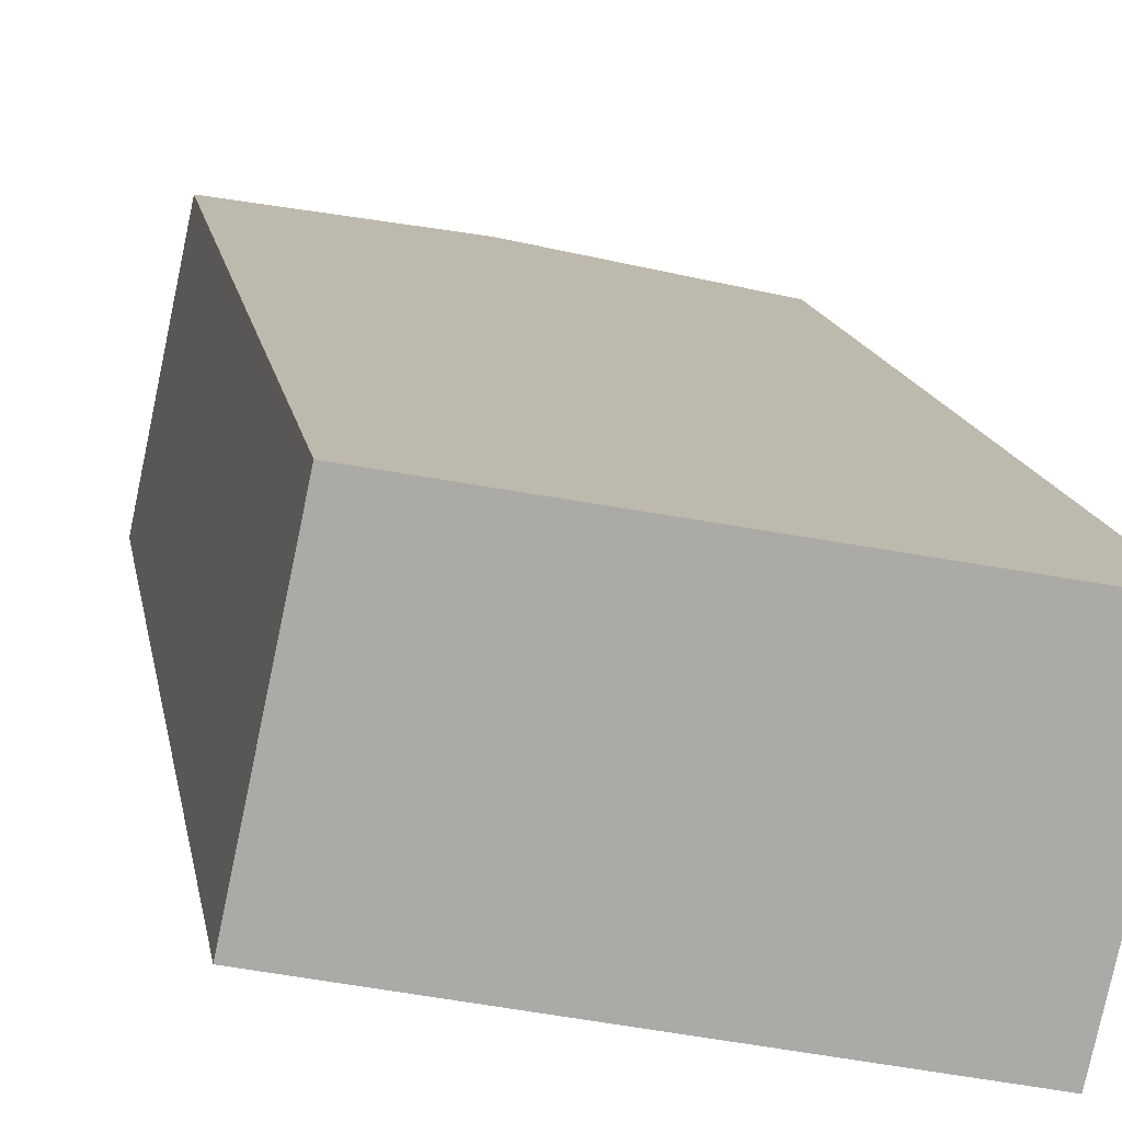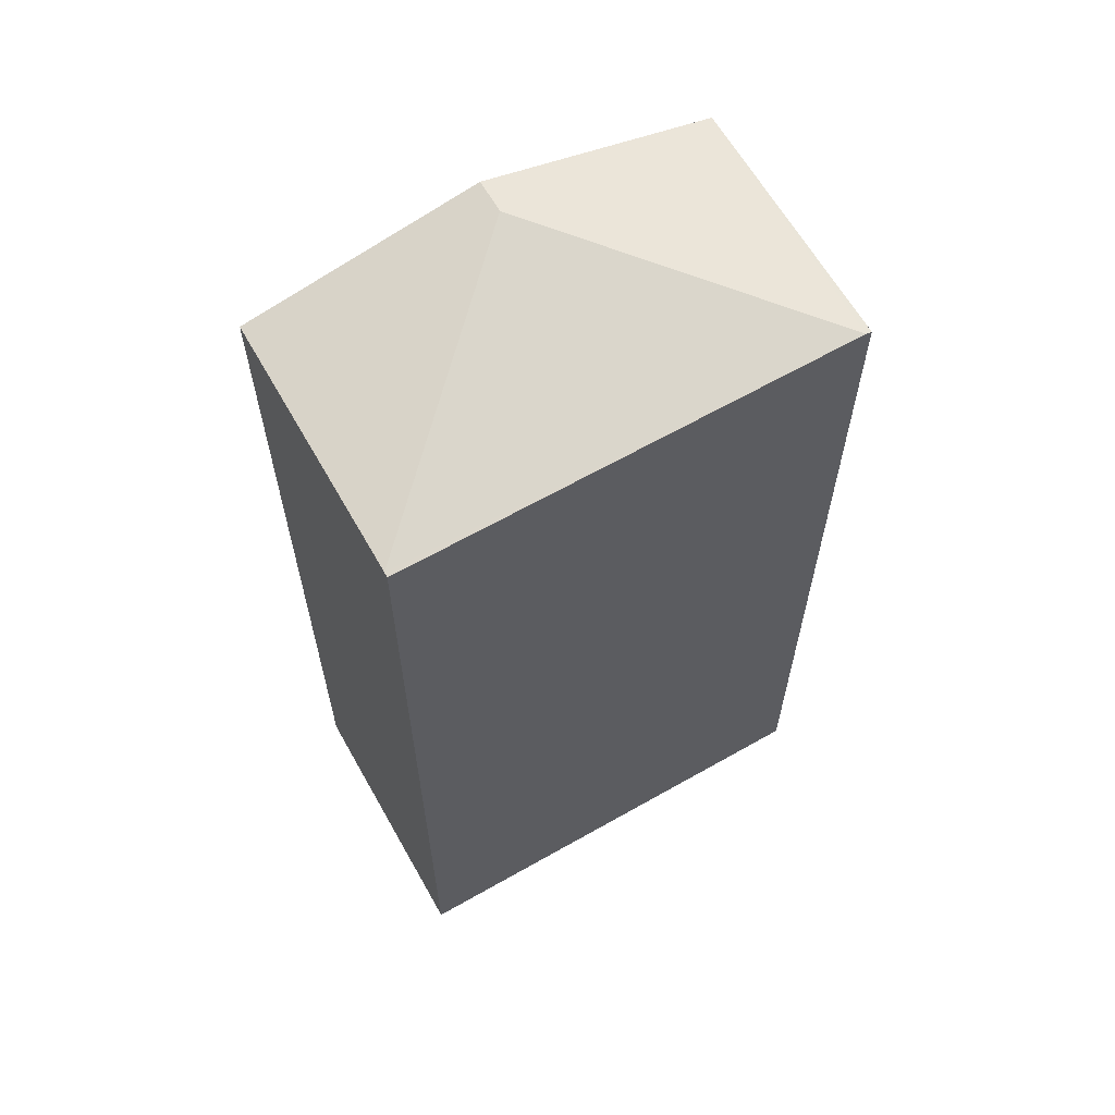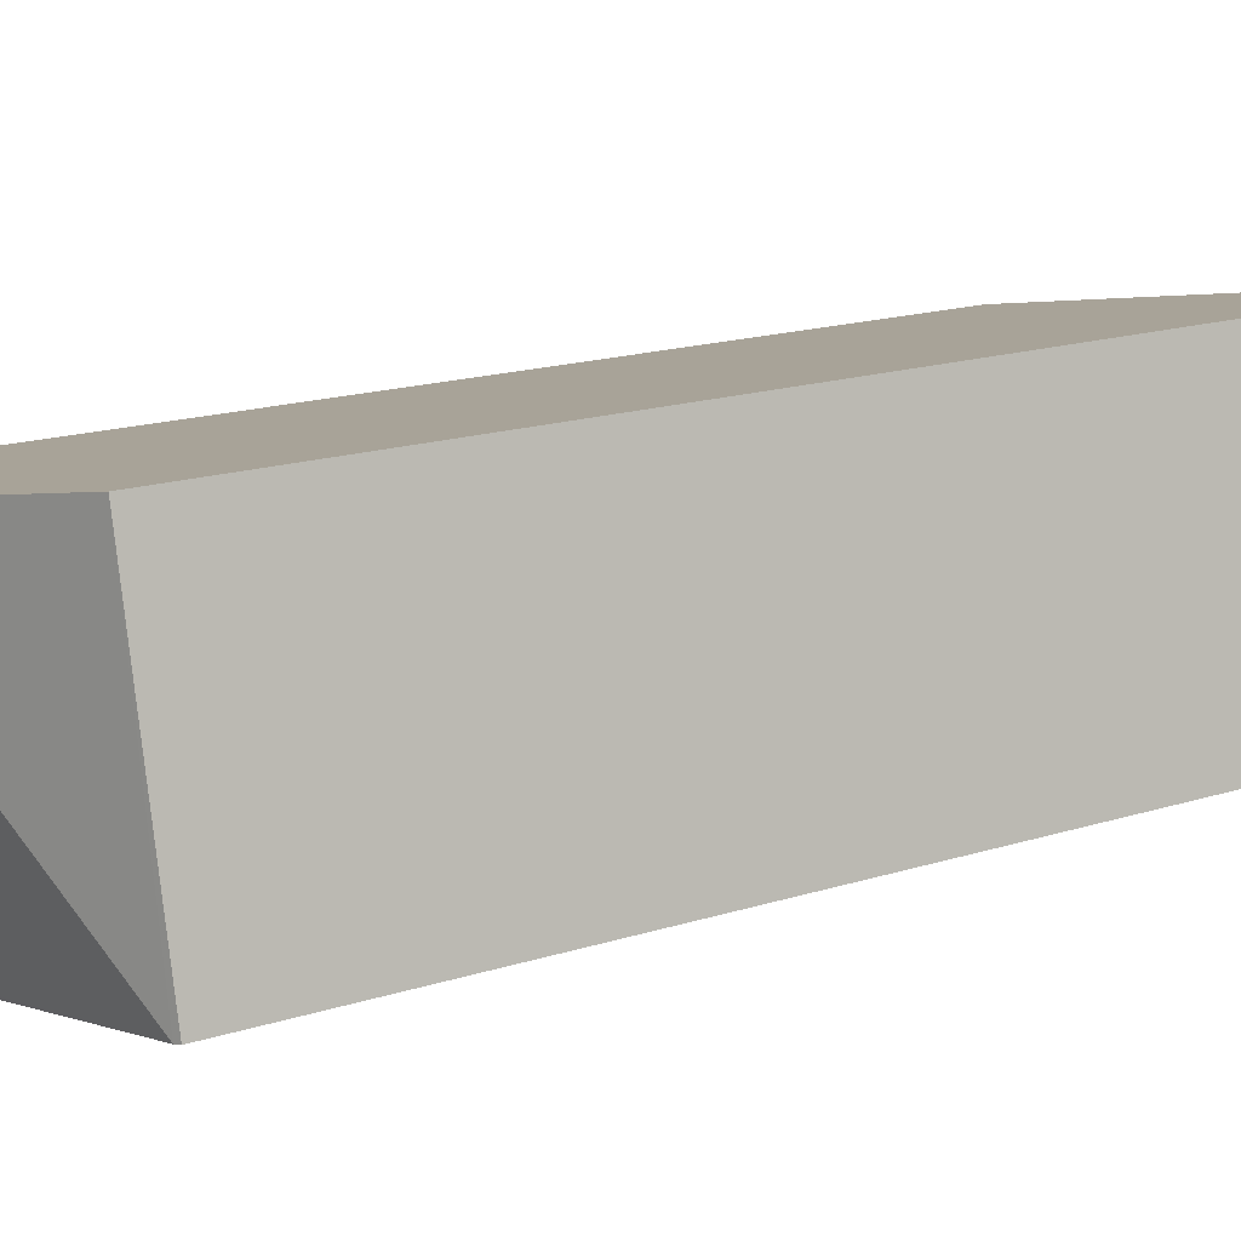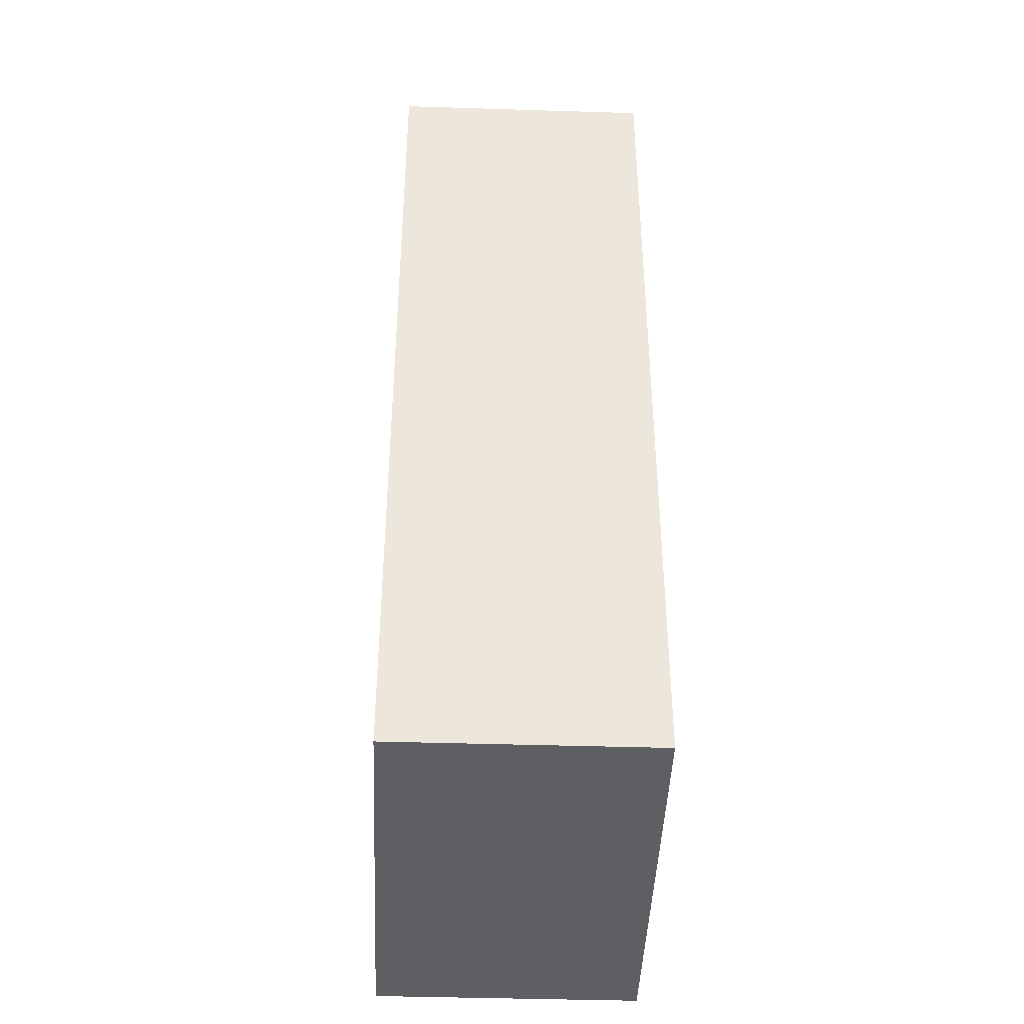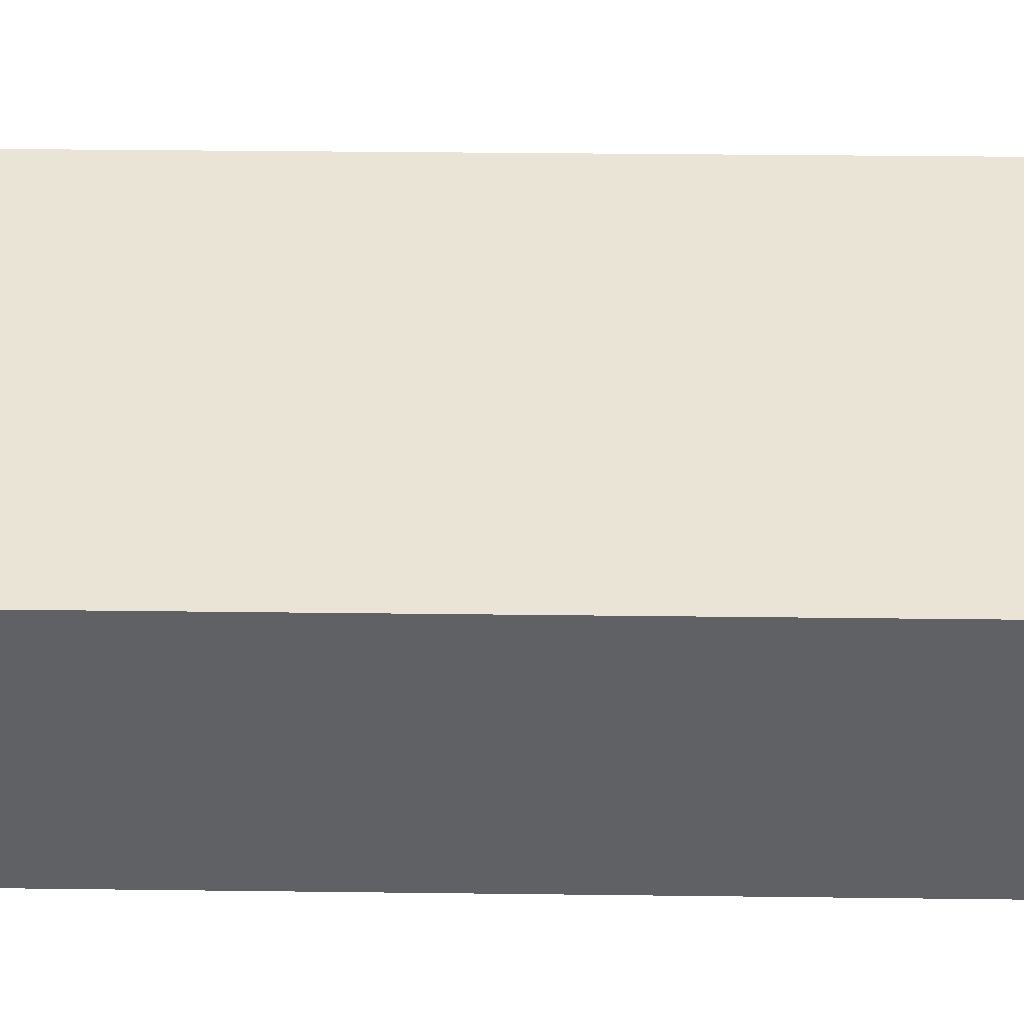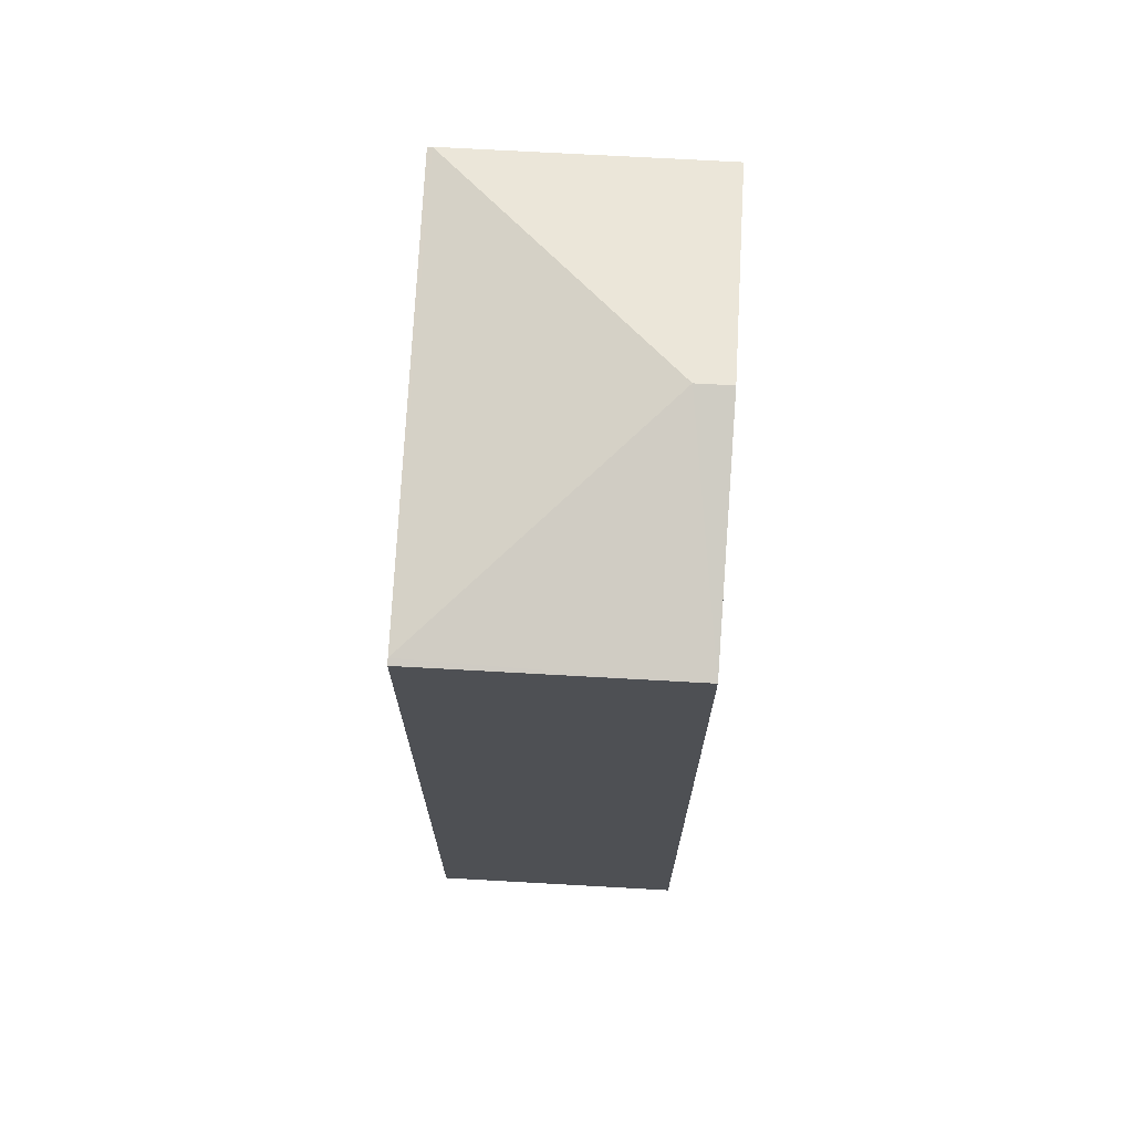
<metadata>
{"format":"obj","ext":"obj","renderer":"f3d","projection":"perspective","resolution":1024,"background":"white","views":[{"elev":14.4,"azim":-9.6,"up":"+Z"},{"elev":63.1,"azim":162.7,"up":"+Y"},{"elev":16.3,"azim":-123.8,"up":"+Z"},{"elev":-41.2,"azim":-80.1,"up":"+Y"},{"elev":32.4,"azim":91.0,"up":"+Z"},{"elev":71.1,"azim":-74.7,"up":"+Y"}]}
</metadata>
<code>
v  6.82 13.35 -1.457
v  4.242 14.16 3.149
v  7.662 13.35 2.467
v  4.132 14.16 2.636
v  0.089 13.37 -0.02
v  6.805 13.33 -1.527
v  0.821 13.35 3.832
v  0 13.35 8.174e-16
v  0 0 0
v  0.821 -2.346e-16 3.832
v  7.662 -1.511e-16 2.467
v  4.242 -1.928e-16 3.149
v  6.805 9.35e-17 -1.527
v  6.82 8.922e-17 -1.457
v  0.089 1.225e-18 -0.02
g defaultobject
f 1 2 3
f 2 1 4
f 5 1 6
f 1 5 4
f 7 5 8
f 5 7 4
f 4 7 2
f 9 7 8
f 7 9 10
f 10 2 7
f 2 10 3
f 3 10 11
f 11 10 12
f 11 1 3
f 1 11 6
f 6 11 13
f 13 11 14
f 5 9 8
f 9 5 6
f 9 6 15
f 15 6 13
f 12 14 11
f 14 12 10
f 14 10 13
f 13 10 15
f 15 10 9

</code>
